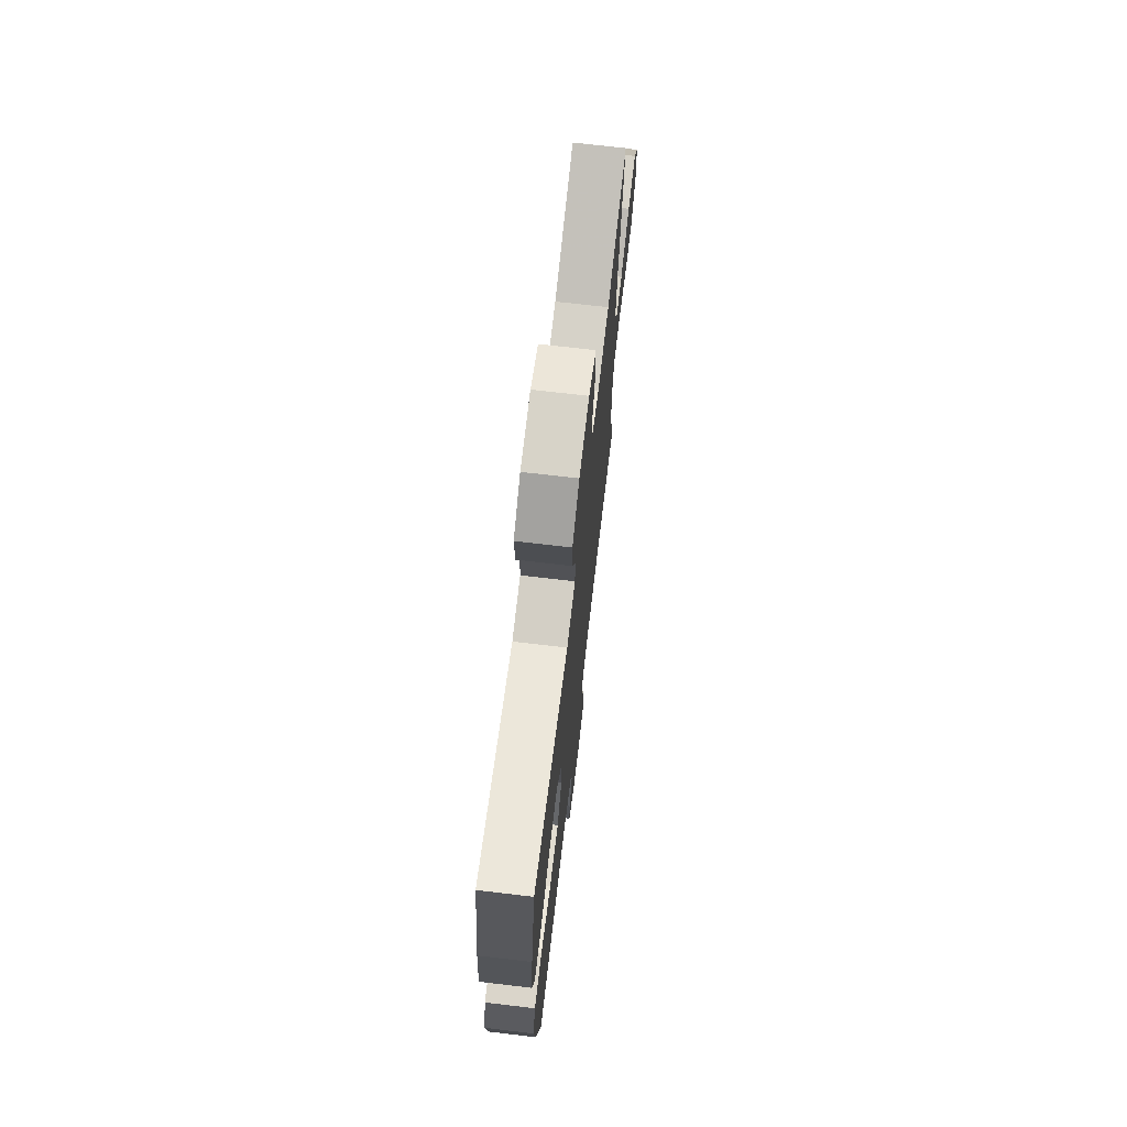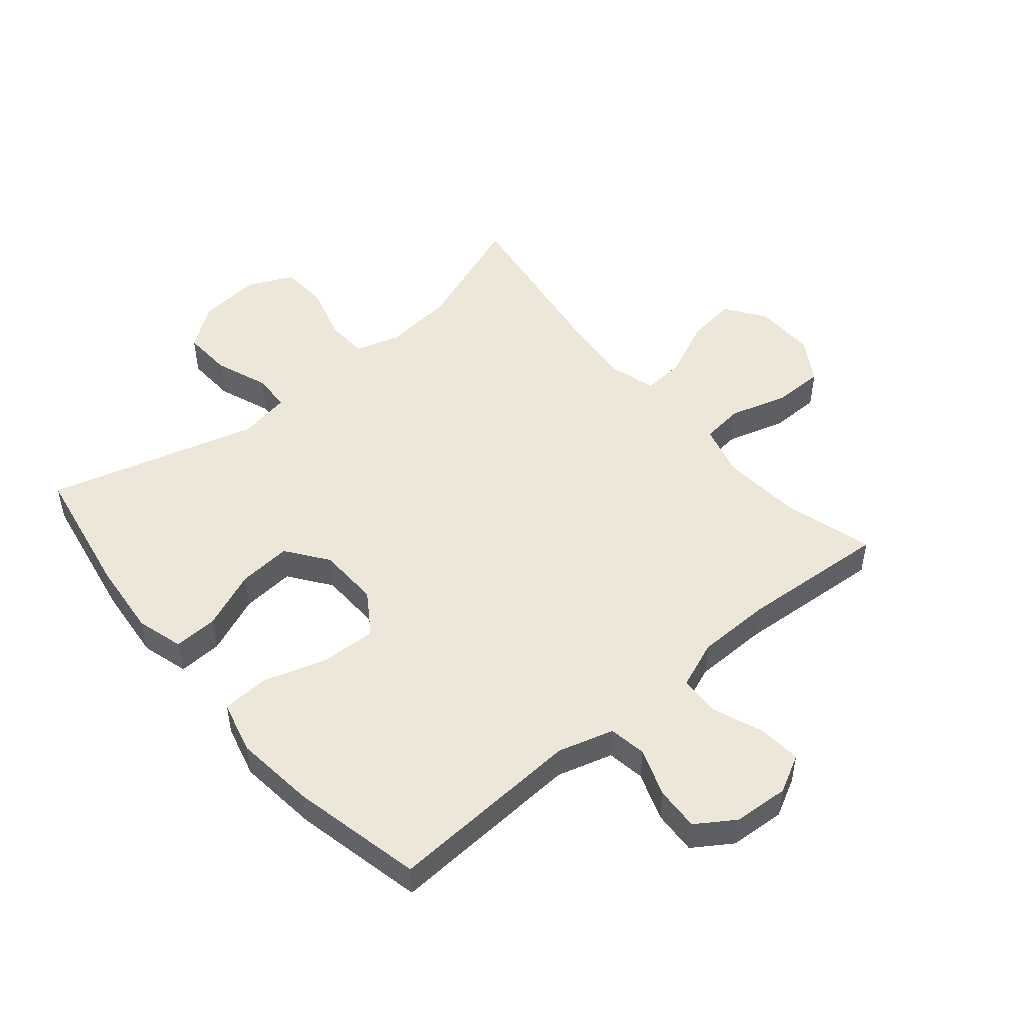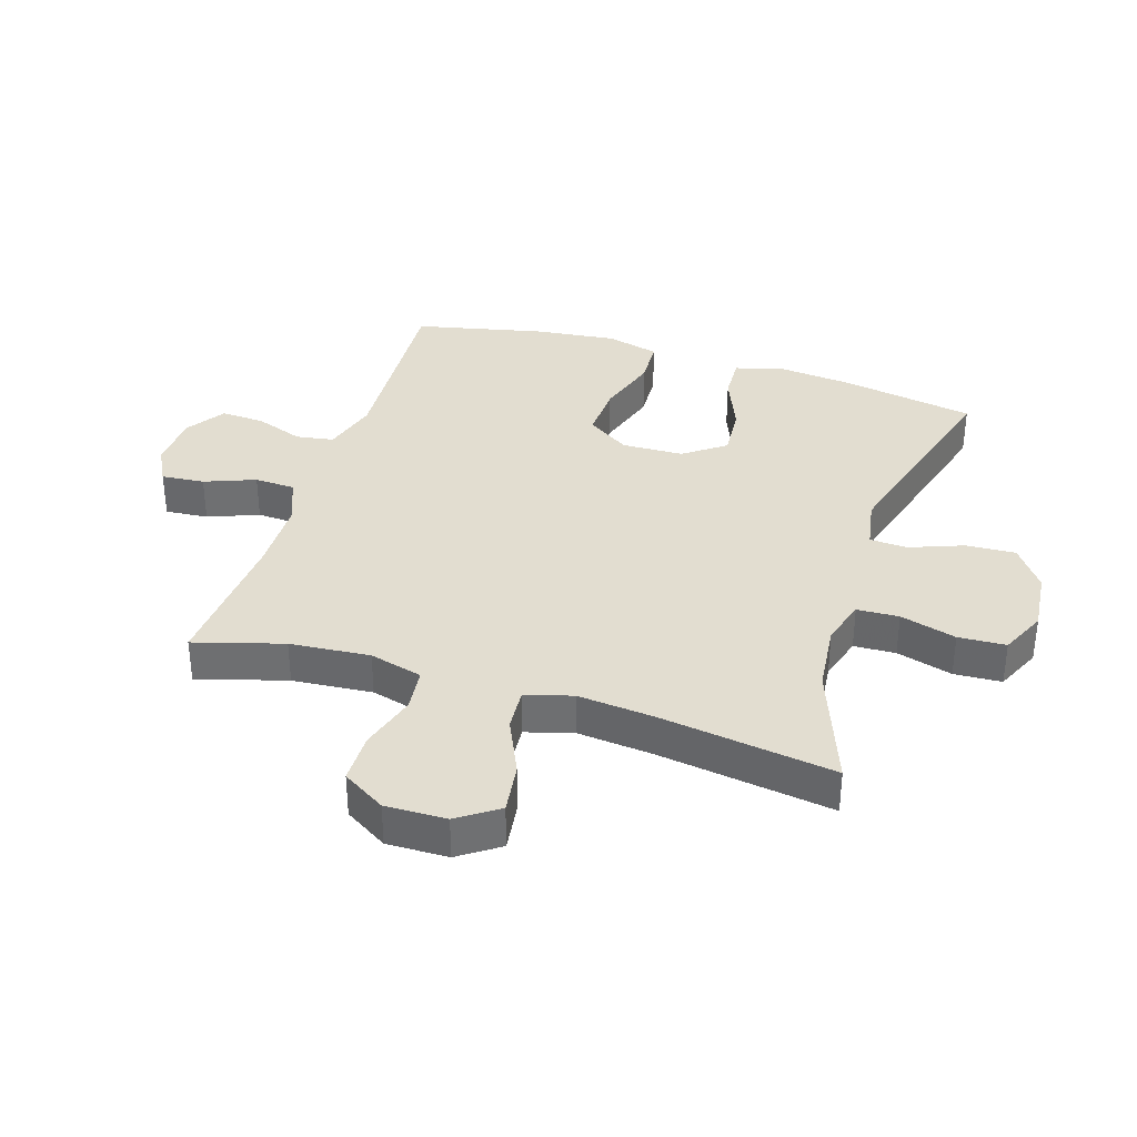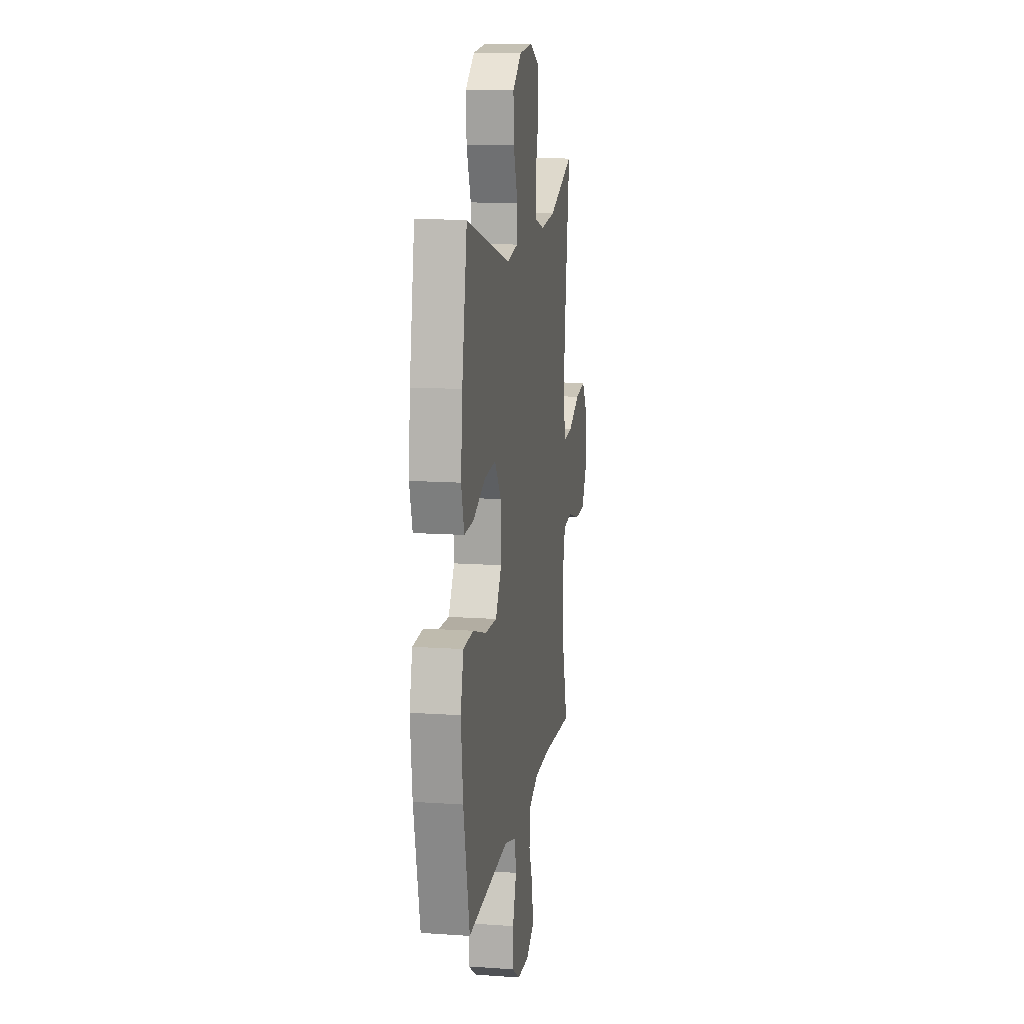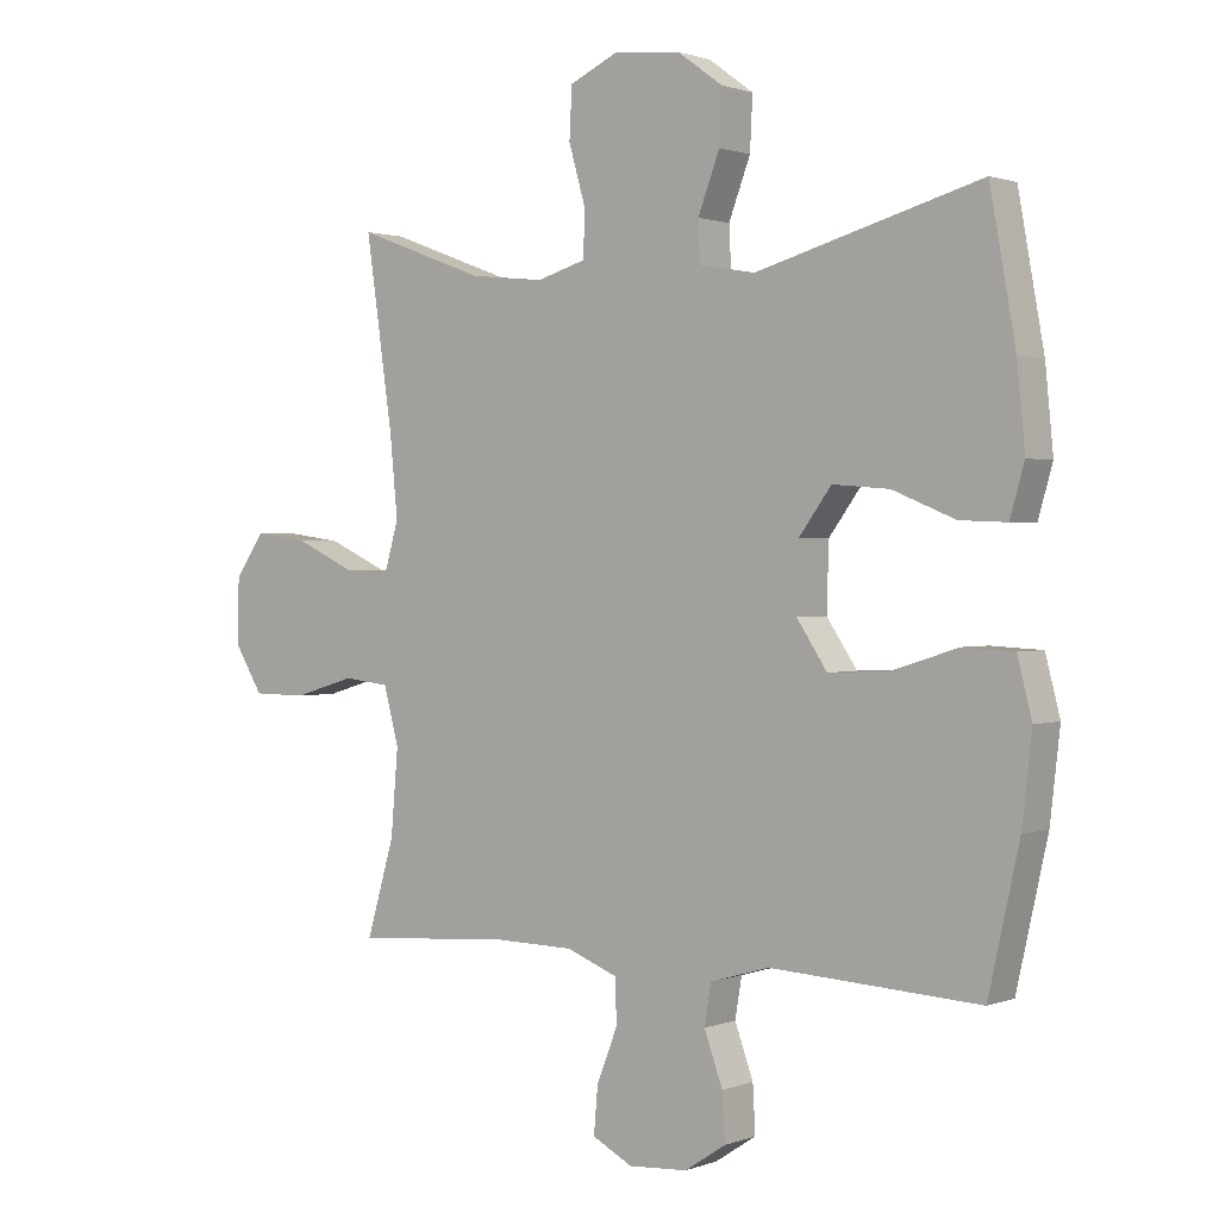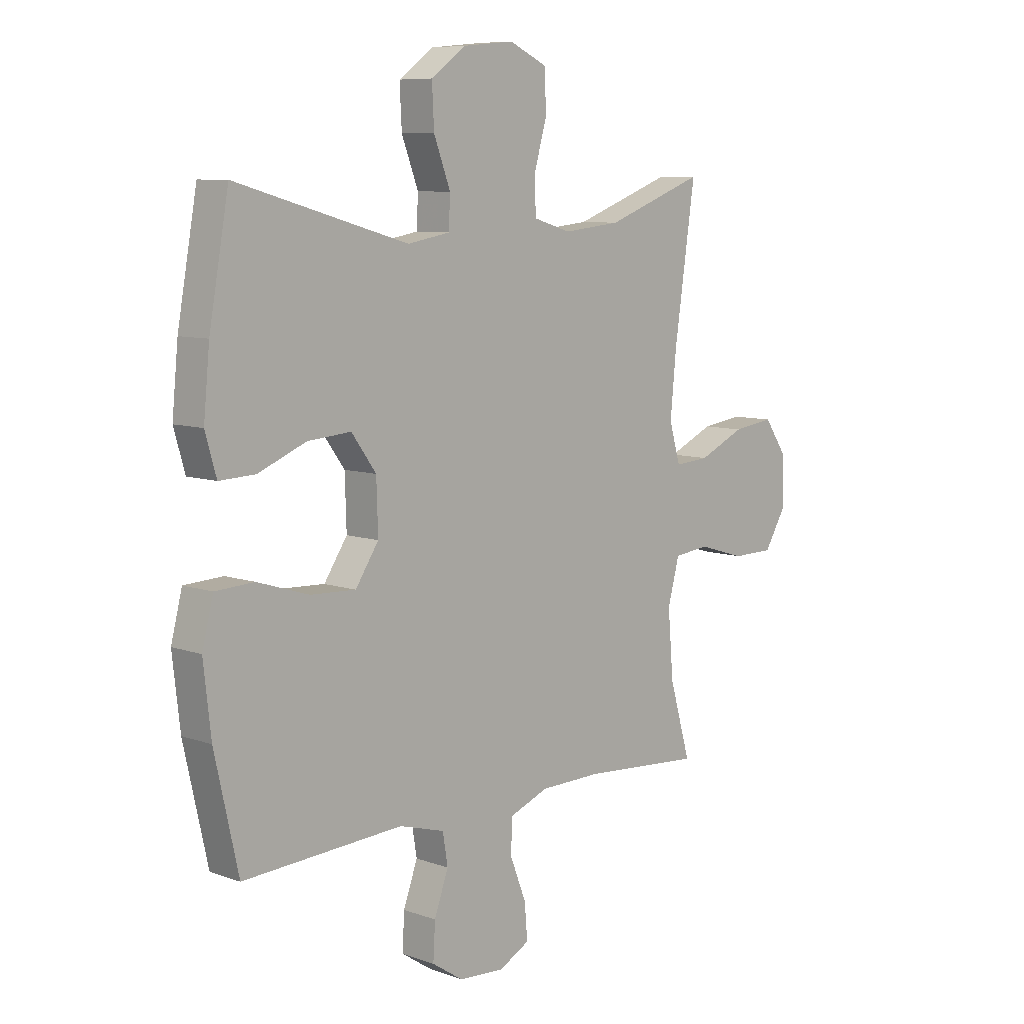
<metadata>
{"format":"obj","ext":"obj","renderer":"f3d","projection":"perspective","resolution":1024,"background":"white","views":[{"elev":71.2,"azim":96.7,"up":"+Z"},{"elev":49.8,"azim":140.0,"up":"+Y"},{"elev":35.4,"azim":-72.4,"up":"+Y"},{"elev":13.0,"azim":99.0,"up":"+Z"},{"elev":1.2,"azim":37.2,"up":"+Z"},{"elev":8.3,"azim":134.0,"up":"+Z"}]}
</metadata>
<code>
v -0.5 0.07 0.5
v -0.304 0.07 0.427
v -0.19 0.07 0.415
v -0.116 0.07 0.437
v -0.113 0.07 0.505
v -0.139 0.07 0.596
v -0.135 0.07 0.673
v -0.061 0.07 0.707
v 0.04 0.07 0.697
v 0.109 0.07 0.647
v 0.105 0.07 0.567
v 0.072 0.07 0.48
v 0.075 0.07 0.419
v 0.159 0.07 0.404
v 0.5 0.07 0.5
v 0.539 0.07 0.283
v 0.551 0.07 0.16
v 0.529 0.07 0.084
v 0.458 0.07 0.087
v 0.363 0.07 0.126
v 0.277 0.07 0.133
v 0.228 0.07 0.066
v 0.225 0.07 -0.034
v 0.271 0.07 -0.103
v 0.361 0.07 -0.099
v 0.463 0.07 -0.067
v 0.54 0.07 -0.071
v 0.562 0.07 -0.157
v 0.547 0.07 -0.289
v 0.5 0.07 -0.5
v 0.183 0.07 -0.482
v 0.093 0.07 -0.508
v 0.083 0.07 -0.569
v 0.111 0.07 -0.647
v 0.115 0.07 -0.718
v 0.053 0.07 -0.759
v -0.037 0.07 -0.765
v -0.098 0.07 -0.733
v -0.092 0.07 -0.663
v -0.06 0.07 -0.581
v -0.063 0.07 -0.515
v -0.14 0.07 -0.485
v -0.26 0.07 -0.483
v -0.5 0.07 -0.5
v -0.458 0.07 -0.356
v -0.447 0.07 -0.226
v -0.47 0.07 -0.14
v -0.54 0.07 -0.132
v -0.634 0.07 -0.16
v -0.716 0.07 -0.159
v -0.759 0.07 -0.089
v -0.757 0.07 0.01
v -0.712 0.07 0.075
v -0.63 0.07 0.064
v -0.538 0.07 0.022
v -0.469 0.07 0.017
v -0.447 0.07 0.093
v -0.459 0.07 0.217
v -0.5 0 0.5
v -0.304 0 0.427
v -0.19 0 0.415
v -0.116 0 0.437
v -0.113 0 0.505
v -0.139 0 0.596
v -0.135 0 0.673
v -0.061 0 0.707
v 0.04 0 0.697
v 0.109 0 0.647
v 0.105 0 0.567
v 0.072 0 0.48
v 0.075 0 0.419
v 0.159 0 0.404
v 0.5 0 0.5
v 0.539 0 0.283
v 0.551 0 0.16
v 0.529 0 0.084
v 0.458 0 0.087
v 0.363 0 0.126
v 0.277 0 0.133
v 0.228 0 0.066
v 0.225 0 -0.034
v 0.271 0 -0.103
v 0.361 0 -0.099
v 0.463 0 -0.067
v 0.54 0 -0.071
v 0.562 0 -0.157
v 0.547 0 -0.289
v 0.5 0 -0.5
v 0.183 0 -0.482
v 0.093 0 -0.508
v 0.083 0 -0.569
v 0.111 0 -0.647
v 0.115 0 -0.718
v 0.053 0 -0.759
v -0.037 0 -0.765
v -0.098 0 -0.733
v -0.092 0 -0.663
v -0.06 0 -0.581
v -0.063 0 -0.515
v -0.14 0 -0.485
v -0.26 0 -0.483
v -0.5 0 -0.5
v -0.458 0 -0.356
v -0.447 0 -0.226
v -0.47 0 -0.14
v -0.54 0 -0.132
v -0.634 0 -0.16
v -0.716 0 -0.159
v -0.759 0 -0.089
v -0.757 0 0.01
v -0.712 0 0.075
v -0.63 0 0.064
v -0.538 0 0.022
v -0.469 0 0.017
v -0.447 0 0.093
v -0.459 0 0.217
f 53 54 55
f 52 53 55
f 51 52 55
f 50 51 55
f 49 50 55
f 48 49 55
f 47 48 55 56
f 46 47 56 57
f 43 44 45
f 42 43 45 46
f 41 42 46 57
f 38 39 40
f 37 38 40
f 36 37 40
f 35 36 40
f 34 35 40
f 33 34 40
f 32 33 40 41
f 41 57 58
f 32 41 58
f 31 32 58
f 29 30 31
f 28 29 31
f 27 28 31
f 26 27 31
f 25 26 31
f 18 19 20
f 17 18 20
f 16 17 20
f 15 16 20
f 14 15 20
f 13 14 20 21
f 10 11 12
f 9 10 12
f 8 9 12
f 7 8 12
f 6 7 12
f 5 6 12
f 4 5 12 13
f 13 21 22
f 4 13 22
f 3 4 22
f 58 1 2
f 3 22 23
f 2 3 23
f 58 2 23
f 31 58 23
f 24 25 31
f 23 24 31
f 113 112 111
f 113 111 110
f 113 110 109
f 113 109 108
f 113 108 107
f 113 107 106
f 114 113 106 105
f 115 114 105 104
f 103 102 101
f 104 103 101 100
f 115 104 100 99
f 98 97 96
f 98 96 95
f 98 95 94
f 98 94 93
f 98 93 92
f 98 92 91
f 99 98 91 90
f 116 115 99
f 116 99 90
f 116 90 89
f 89 88 87
f 89 87 86
f 89 86 85
f 89 85 84
f 89 84 83
f 78 77 76
f 78 76 75
f 78 75 74
f 78 74 73
f 78 73 72
f 79 78 72 71
f 70 69 68
f 70 68 67
f 70 67 66
f 70 66 65
f 70 65 64
f 70 64 63
f 71 70 63 62
f 80 79 71
f 80 71 62
f 80 62 61
f 60 59 116
f 81 80 61
f 81 61 60
f 81 60 116
f 81 116 89
f 89 83 82
f 89 82 81
f 1 59 60 2
f 2 60 61 3
f 3 61 62 4
f 4 62 63 5
f 5 63 64 6
f 6 64 65 7
f 7 65 66 8
f 8 66 67 9
f 9 67 68 10
f 10 68 69 11
f 11 69 70 12
f 12 70 71 13
f 13 71 72 14
f 14 72 73 15
f 15 73 74 16
f 16 74 75 17
f 17 75 76 18
f 18 76 77 19
f 19 77 78 20
f 20 78 79 21
f 21 79 80 22
f 22 80 81 23
f 23 81 82 24
f 24 82 83 25
f 25 83 84 26
f 26 84 85 27
f 27 85 86 28
f 28 86 87 29
f 29 87 88 30
f 30 88 89 31
f 31 89 90 32
f 32 90 91 33
f 33 91 92 34
f 34 92 93 35
f 35 93 94 36
f 36 94 95 37
f 37 95 96 38
f 38 96 97 39
f 39 97 98 40
f 40 98 99 41
f 41 99 100 42
f 42 100 101 43
f 43 101 102 44
f 44 102 103 45
f 45 103 104 46
f 46 104 105 47
f 47 105 106 48
f 48 106 107 49
f 49 107 108 50
f 50 108 109 51
f 51 109 110 52
f 52 110 111 53
f 53 111 112 54
f 54 112 113 55
f 55 113 114 56
f 56 114 115 57
f 57 115 116 58
f 58 116 59 1

</code>
